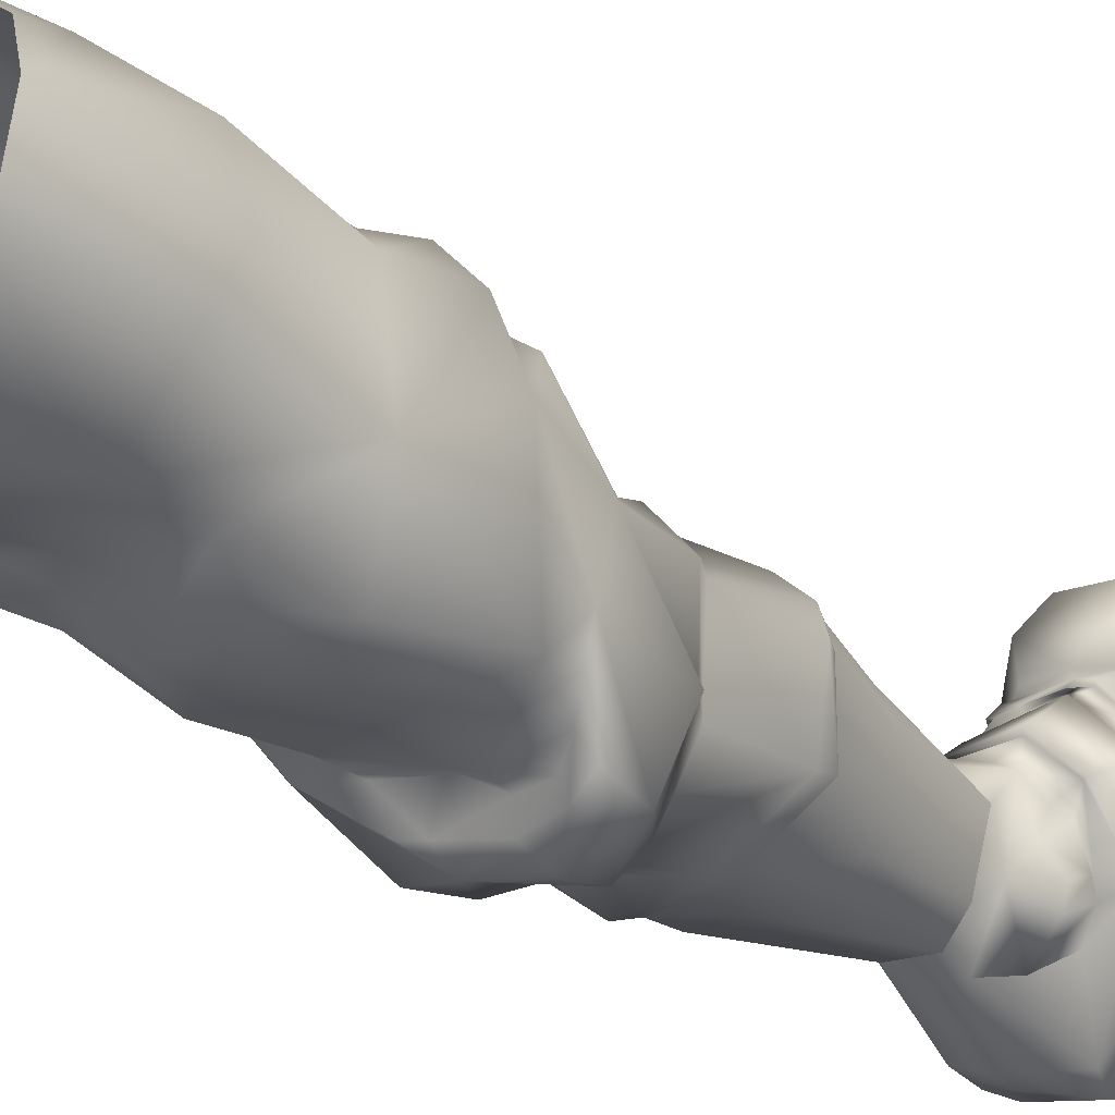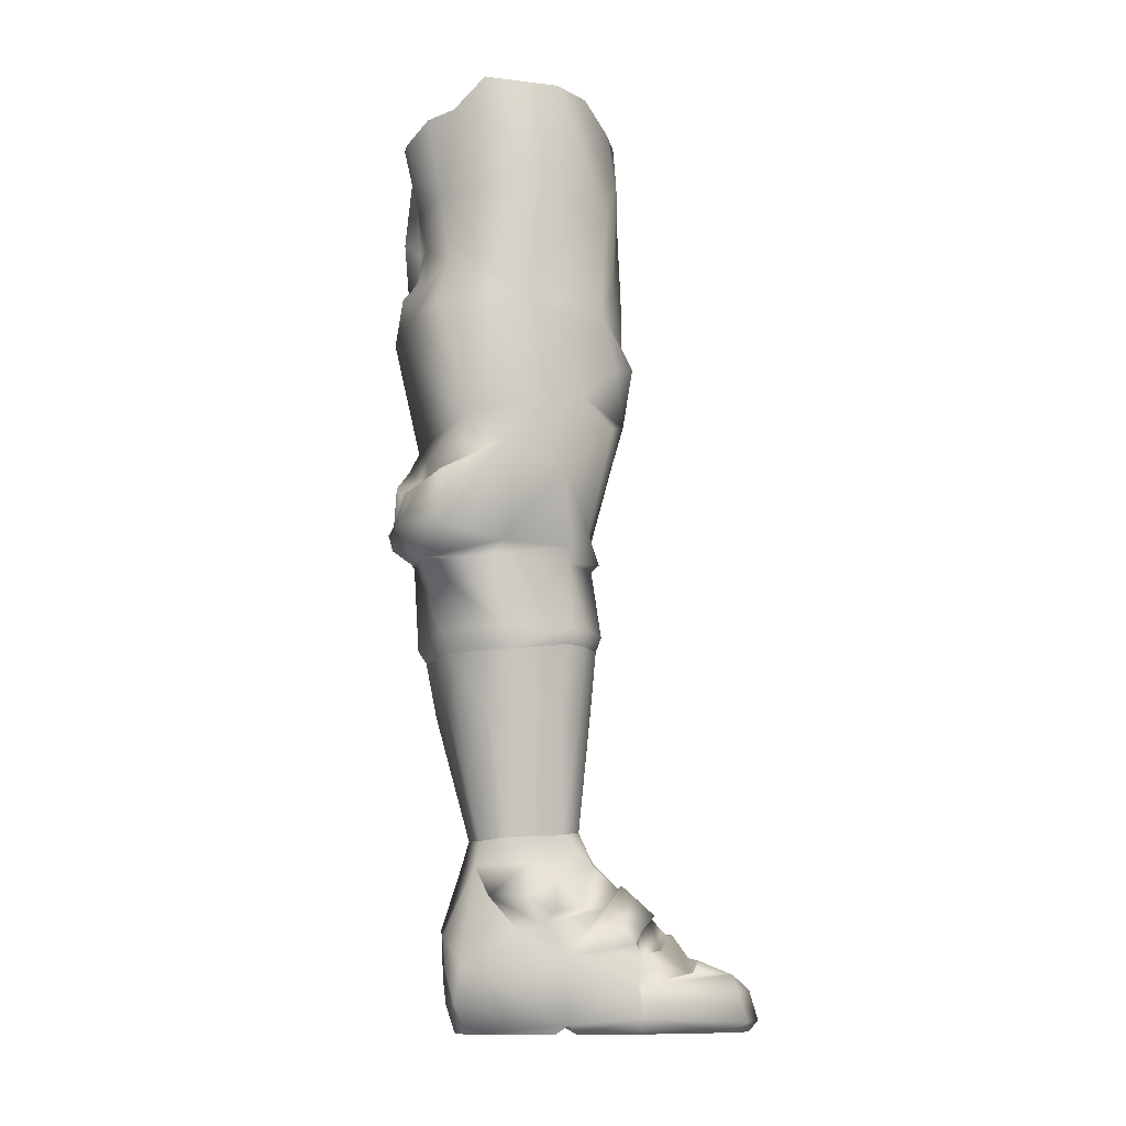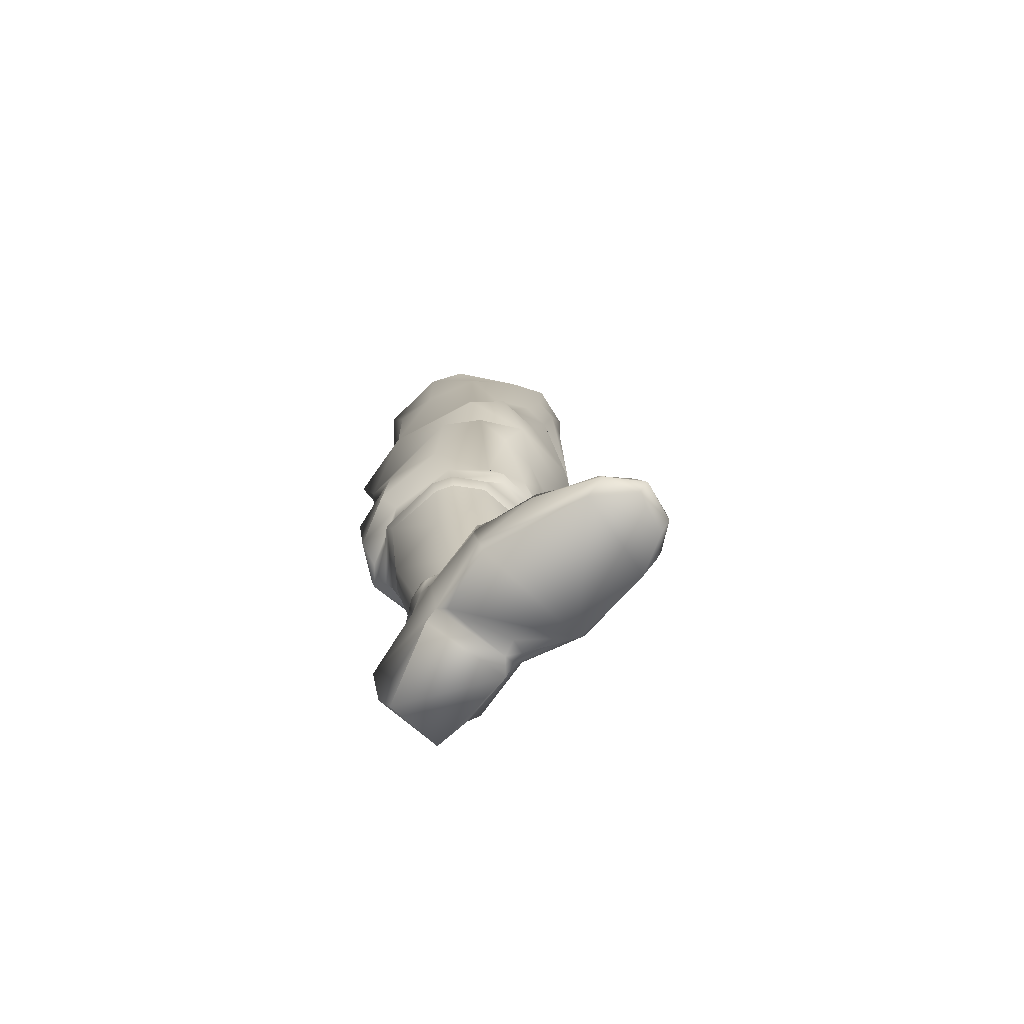
<metadata>
{"format":"obj","ext":"obj","renderer":"f3d","projection":"perspective","resolution":1024,"background":"white","views":[{"elev":-32.1,"azim":-142.4,"up":"+Z"},{"elev":-12.0,"azim":-116.0,"up":"+Y"},{"elev":-74.2,"azim":-55.0,"up":"+Y"}]}
</metadata>
<code>
o rdmobj06.001
v -0.1076 -0.1158 -0.01208
v -0.1032 -0.0927 -0.06592
v -0.1026 -0.2214 -0.0632
v 0.07193 -0.2338 0.09791
v 0.03892 -0.1102 0.1104
v 0.01432 -0.1079 0.1148
v -0.03508 -0.4257 -0.1235
v -0.06026 -0.4065 -0.1152
v -0.01464 -0.394 -0.1281
v -0.008679 -0.4259 -0.1245
v -0.05564 -0.5959 0.0551
v 0.005626 -0.5964 0.07026
v 0.005755 -0.5813 0.07783
v 0.09223 -0.5897 -0.075
v 0.07259 -0.5035 -0.08698
v 0.09222 -0.5785 -0.02049
v -0.05892 -0.5801 0.05998
v -0.02855 -0.5009 0.06335
v -0.07088 -0.5039 0.014
v 0.01349 -0.997 0.1971
v 0.03625 -0.9821 0.1147
v 0.01082 -0.9864 0.2141
v -0.01111 -0.997 0.2334
v -0.01409 -0.9856 0.2456
v -0.05538 -0.997 0.2382
v -0.05687 -0.9853 0.2498
v -0.08521 -0.9869 0.2193
v -0.007886 -0.9144 0.1634
v 0.009975 -0.9404 0.2174
v 0.0308 -0.9469 0.1531
v 0.01605 -0.956 0.219
v -0.04001 -0.9243 0.1615
v 0.003886 -0.9106 0.153
v -0.01946 -0.894 0.1367
v -0.06753 -0.8991 0.1348
v -0.08445 -0.9159 0.1135
v -0.06957 -0.8954 0.1372
v -0.08742 -0.9124 0.1148
v -0.08988 -0.9381 0.1483
v -0.06032 -0.8796 0.1185
v -0.08417 -0.8919 0.09341
v -0.06223 -0.8757 0.1208
v 0.02889 -0.8502 0.06907
v 0.02851 -0.8172 0.05965
v 0.01799 -0.8168 0.06905
v 0.01516 -0.8661 0.09543
v -0.05967 -0.8349 0.008399
v -0.0669 -0.8534 -0.01129
v -0.07111 -0.8731 -0.000686
v -0.04482 -0.8219 -0.0188
v -0.05947 -0.8568 -0.02932
v -0.05071 -0.891 -0.03479
v -0.07505 -0.9189 0.009805
v -0.06557 -0.8858 -0.01222
v -0.03429 -0.9277 -0.09054
v -0.09662 -0.9166 0.08519
v -0.0811 -0.8952 0.09222
v -0.09246 -0.9083 0.0807
v -0.09594 -0.9056 0.08053
v 0.03271 -0.7957 0.04772
v 0.04806 -0.8216 0.03741
v 0.04129 -0.8258 0.01096
v 0.04537 -0.9757 -0.02703
v 0.05034 -0.9405 -0.07465
v 0.06051 -0.9388 -0.02583
v 0.04322 -0.3303 0.1111
v -0.02437 -0.2921 0.1057
v -0.03869 -0.3345 0.099
v -0.07364 -0.2778 0.09273
v -0.0996 -0.29 0.05897
v -0.1009 -0.3226 0.01548
v -0.08339 -0.3531 -0.1081
v 0.06471 -0.3603 -0.1065
v 0.04464 -0.2484 -0.1442
v 0.00236 -0.1826 0.1083
v 0.1224 -0.3013 0.05573
v -0.05274 -0.246 0.09049
v -0.08985 -0.2204 0.04602
v -0.04163 -0.1004 -0.1266
v -0.0924 0.02798 -0.09743
v -0.1054 0.02865 -0.01549
v -0.09317 -0.1073 0.05201
v -0.06447 -0.1874 0.07394
v -0.02999 -0.1814 0.1019
v -0.007077 -0.08687 0.1098
v -0.05062 -0.05278 0.08623
v -0.09308 0.02468 0.02497
v -0.03508 0.01809 0.08187
v 0.000506 0.01879 0.1089
v 0.04463 -0.01773 0.1101
v 0.1189 -0.2522 0.05052
v 0.1192 -0.1899 0.01854
v 0.1045 -0.1983 -0.03137
v 0.09946 -0.1185 -0.1089
v 0.09946 -0.2871 -0.05881
v -0.043 0.006318 -0.1134
v -0.0201 -0.001418 -0.1349
v 0.02616 -0.01428 -0.1416
v 0.03942 -0.09193 -0.1203
v 0.04009 -0.0159 -0.1389
v 0.07212 -0.0119 -0.1139
v 0.05688 -0.1317 -0.1105
v 0.07881 -0.1135 -0.1216
v 0.06036 -0.1822 -0.123
v 0.04292 -0.1627 -0.1176
v 0.02513 -0.1779 -0.1257
v 0.0202 -0.139 -0.1184
v -0.002278 -0.1898 -0.1257
v -0.04206 -0.1705 -0.1171
v -0.03609 -0.2029 -0.1365
v -0.07566 -0.2355 -0.1412
v -0.003613 -0.2223 -0.1387
v 0.03274 -0.1978 -0.1407
v 0.082 -0.1201 0.0848
v 0.119 -0.08455 0.04298
v 0.07538 -0.02113 0.08152
v 0.1025 -0.03523 0.06511
v 0.098 -0.02368 -0.01271
v 0.07212 -0.0119 -0.1139
v 0.07881 -0.1135 -0.1216
v 0.06036 -0.1822 -0.123
v 0.04464 -0.2484 -0.1442
v 0.06471 -0.3603 -0.1065
v 0.09466 -0.4778 -0.03424
v 0.1008 -0.4685 -0.09505
v 0.1063 -0.4178 -0.03706
v 0.1062 -0.3927 -0.09492
v 0.1099 -0.4024 -0.04188
v 0.128 -0.3416 0.03008
v 0.08269 -0.3649 0.09882
v -0.005696 -0.3955 0.08787
v 0.05171 -0.4099 0.08205
v 0.01729 -0.4231 0.08528
v 0.02938 -0.4699 0.07739
v -0.004956 -0.4552 0.07773
v -0.0492 -0.3839 0.07922
v -0.08358 -0.3512 0.06352
v -0.09025 -0.4029 -0.0003
v -0.09203 -0.3823 -0.0712
v 0.05944 -0.3965 -0.1059
v 0.0243 -0.4149 -0.104
v 0.03936 -0.4204 -0.136
v 0.05314 -0.4098 -0.1362
v 0.04835 -0.4564 -0.1407
v -0.007245 -0.4284 -0.1471
v -0.007573 -0.4622 -0.1542
v -0.04378 -0.4244 -0.1434
v -0.03722 -0.4953 0.06879
v 0.01962 -0.4978 0.07912
v 0.02329 -0.5005 0.07305
v 0.05218 -0.4943 0.06758
v 0.0579 -0.4995 0.06193
v 0.07436 -0.4848 0.02148
v 0.08038 -0.4992 0.02421
v 0.08015 -0.4953 -0.01683
v 0.0657 -0.4995 -0.09277
v 0.03675 -0.5022 -0.1201
v 0.05741 -0.5901 -0.1058
v 0.08704 -0.6045 -0.06774
v 0.04571 -0.6047 -0.101
v -0.04546 -0.4628 0.0515
v -0.07866 -0.4875 0.01545
v -0.07608 -0.4867 -0.06554
v -0.0685 -0.5008 -0.07252
v -0.03536 -0.5013 -0.1277
v -0.04796 -0.5043 -0.1026
v -0.08242 -0.5807 -0.06756
v -0.009046 -0.5017 -0.129
v -0.01513 -0.5786 -0.1081
v 0.03675 -0.5022 -0.1201
v 0.05741 -0.5901 -0.1058
v 0.04571 -0.6047 -0.101
v -0.01597 -0.602 -0.09886
v -0.08004 -0.6036 -0.05966
v -0.09376 -0.5792 0.006835
v -0.08654 -0.5951 0.007423
v -0.08072 -0.5954 0.02845
v -0.0869 -0.5794 0.0308
v 0.04659 -0.5982 0.06684
v 0.04569 -0.5822 0.0736
v 0.0687 -0.5977 0.05533
v 0.07643 -0.5824 0.05964
v 0.0907 -0.597 0.02272
v 0.09794 -0.5791 0.007058
v 0.08965 -0.5965 0.006877
v 0.09486 -0.596 -0.01953
v 0.09147 -0.4027 0.0561
v 0.1215 -0.3627 0.05571
v 0.08012 -0.471 0.03495
v 0.02519 -0.5003 -0.129
v 0.08725 -0.4562 -0.1318
v 0.04835 -0.4564 -0.1407
v 0.05314 -0.4098 -0.1362
v 0.09268 -0.3787 -0.1057
v 0.05944 -0.3965 -0.1059
v 0.07486 -0.3641 -0.0958
v 0.08725 -0.4562 -0.1318
v 0.05619 -0.4803 -0.1386
v 0.02519 -0.5003 -0.129
v -0.01141 -0.5001 -0.1446
v -0.05965 -0.4709 -0.131
v -0.06893 -0.4144 -0.1338
v -0.09369 -0.4671 -0.07701
v 0.0657 -0.4995 -0.09277
v 0.04537 -0.9757 -0.02703
v 0.04325 -0.997 -0.06371
v 0.04138 -0.9675 -0.07495
v -0.01636 -0.997 -0.07729
v -0.01946 -0.9671 -0.091
v -0.06966 -0.9878 0.01535
v -0.06649 -0.997 0.001821
v 0.007686 -0.9885 0.04182
v 0.02339 -0.997 0.03144
v 0.03901 -0.997 -0.0291
v 0.01879 -0.9879 0.04464
v 0.01226 -0.9956 0.05853
v -0.003461 -0.9961 0.05937
v 0.02953 -0.9989 0.1116
v -0.08007 -0.997 0.1973
v -0.09899 -0.9812 0.08601
v -0.09293 -0.997 0.08722
v -0.06534 -0.997 0.0265
v -0.01427 -0.9507 0.2441
v -0.01409 -0.9856 0.2456
v -0.05687 -0.9853 0.2498
v 0.01082 -0.9864 0.2141
v 0.02204 -0.9695 0.1786
v 0.03625 -0.9821 0.1147
v 0.01025 -0.8747 0.1127
v -0.04935 -0.8441 0.0882
v 0.01482 -0.858 0.09735
v 0.0115 -0.8834 0.1107
v -0.01894 -0.8984 0.1335
v 0.000453 -0.8975 0.1372
v 0.02924 -0.9489 0.1485
v -0.009999 -0.9215 0.1595
v 0.008929 -0.9179 0.1487
v 0.01254 -0.9095 0.1377
v -0.04093 -0.9172 0.1656
v -0.07839 -0.9286 0.1595
v -0.08097 -0.9222 0.1624
v -0.07268 -0.9367 0.2091
v -0.0951 -0.9344 0.1499
v -0.05011 -0.894 0.1371
v -0.05443 -0.8978 0.1393
v 0.007236 -0.8985 0.1389
v -0.07511 -0.8672 0.05799
v -0.07163 -0.87 0.05816
v -0.0474 -0.8485 0.08548
v 0.03528 -0.9019 0.06001
v 0.03527 -0.9353 0.04571
v 0.05452 -0.9137 -0.00985
v 0.04871 -0.895 0.0158
v 0.04464 -0.8452 0.04688
v 0.05796 -0.875 0.02666
v 0.05674 -0.849 0.01951
v 0.05894 -0.851 -0.01306
v 0.04129 -0.8258 0.01096
v 0.04806 -0.8216 0.03741
v -0.01899 -0.8185 0.06696
v -0.0412 -0.8219 0.05817
v -0.05575 -0.8245 0.04995
v -0.05788 -0.853 0.03894
v -0.06464 -0.8676 0.03315
v -0.03351 -0.8573 -0.0592
v -0.01607 -0.8259 -0.06777
v -0.1006 -0.9471 0.07938
v -0.1026 -0.9477 0.08344
v -0.1015 -0.9662 0.1509
v -0.08034 -0.9543 0.2122
v -0.058 -0.9527 0.2386
v -0.05788 -0.853 0.03894
v -0.05575 -0.8245 0.04995
v -0.05967 -0.8349 0.008399
v -0.04482 -0.8219 -0.0188
v -0.01607 -0.8259 -0.06777
v -0.03351 -0.8573 -0.0592
v 0.05134 -0.7997 0.000508
v 0.02851 -0.8172 0.05965
v 0.01799 -0.8168 0.06905
v 0.000178 -0.7874 0.05963
v -0.01899 -0.8185 0.06696
v -0.0362 -0.789 0.04372
v -0.0412 -0.8219 0.05817
v -0.05596 -0.7931 0.01474
v -0.03788 -0.7958 -0.04045
v -0.01525 -0.7994 -0.06243
v 0.03057 -0.8246 -0.06315
v 0.02407 -0.7975 -0.05744
v 0.04165 -0.7984 -0.02891
v 0.01226 -0.9956 0.05853
v 0.01879 -0.9879 0.04464
v 0.03331 -0.9526 0.04361
v -0.08521 -0.9869 0.2193
v -0.09899 -0.9812 0.08601
v -0.06966 -0.9878 0.01535
v -0.01946 -0.9671 -0.091
v -0.004056 -0.9316 -0.09542
v 0.01232 -0.8973 -0.09137
v 0.04116 -0.8901 -0.08105
v 0.03057 -0.8246 -0.06315
v 0.04442 -0.8405 -0.0267
v 0.04138 -0.9675 -0.07495
v 0.05134 -0.7997 0.000508
f 1 2 3
f 4 5 6
f 7 8 9
f 7 9 10
f 11 12 13
f 14 15 16
f 11 13 17
f 13 18 17
f 17 18 19
f 20 21 22
f 20 22 23
f 23 22 24
f 23 24 25
f 25 24 26
f 25 26 27
f 28 29 30
f 29 31 30
f 32 33 34
f 35 36 37
f 37 36 38
f 37 38 39
f 35 40 36
f 41 40 42
f 43 44 45
f 43 45 46
f 47 48 49
f 47 50 48
f 50 51 48
f 51 49 48
f 52 53 54
f 51 54 49
f 52 55 53
f 39 38 56
f 56 38 36
f 57 40 41
f 56 36 57
f 57 36 40
f 58 56 57
f 58 57 41
f 58 59 56
f 59 58 41
f 59 53 56
f 60 61 62
f 63 64 65
f 66 67 68
f 68 67 69
f 68 69 70
f 68 70 71
f 71 70 3
f 8 72 9
f 71 3 72
f 9 72 73
f 72 74 73
f 6 75 4
f 76 75 66
f 75 67 66
f 4 75 76
f 77 69 67
f 75 77 67
f 78 3 70
f 78 1 3
f 78 70 69
f 77 78 69
f 2 79 3
f 2 1 80
f 2 80 79
f 1 81 80
f 1 82 81
f 1 78 82
f 78 77 83
f 78 83 82
f 77 75 84
f 77 84 83
f 6 85 75
f 75 85 84
f 85 83 84
f 86 82 83
f 86 81 82
f 85 86 83
f 87 81 86
f 87 86 88
f 88 86 89
f 89 86 85
f 6 5 90
f 89 85 90
f 90 85 6
f 4 76 91
f 91 76 92
f 92 76 93
f 92 93 94
f 94 93 95
f 95 93 76
f 80 96 79
f 79 96 97
f 79 97 98
f 79 98 99
f 99 98 100
f 99 100 101
f 99 101 102
f 102 101 103
f 102 103 104
f 102 104 105
f 105 104 106
f 107 102 105
f 107 99 102
f 105 106 107
f 107 79 99
f 107 106 108
f 109 79 107
f 109 3 79
f 107 108 109
f 109 108 110
f 111 3 109
f 111 72 3
f 109 110 111
f 112 74 72
f 112 72 111
f 112 110 108
f 111 110 112
f 113 74 112
f 113 104 74
f 113 106 104
f 113 108 106
f 112 108 113
f 92 114 91
f 91 114 4
f 90 5 114
f 4 114 5
f 92 115 114
f 90 114 116
f 117 114 115
f 116 114 117
f 118 115 92
f 117 115 118
f 119 92 94
f 118 92 119
f 119 94 120
f 120 94 121
f 121 94 95
f 121 95 122
f 122 95 123
f 124 125 126
f 126 125 127
f 126 127 128
f 128 127 95
f 128 95 129
f 129 95 76
f 129 76 130
f 130 76 66
f 130 66 68
f 130 68 131
f 130 131 132
f 132 131 133
f 132 133 134
f 134 133 135
f 135 133 131
f 135 131 136
f 136 131 68
f 136 68 137
f 137 68 71
f 137 71 138
f 139 71 72
f 139 72 8
f 138 71 139
f 9 73 140
f 9 140 141
f 10 9 141
f 141 140 142
f 10 141 142
f 142 140 143
f 142 143 144
f 145 7 10
f 142 145 10
f 142 144 145
f 145 144 146
f 145 146 147
f 7 147 8
f 145 147 7
f 19 18 148
f 149 134 135
f 18 149 148
f 18 150 149
f 13 150 18
f 151 132 134
f 150 151 149
f 149 151 134
f 150 152 151
f 152 153 151
f 152 154 153
f 16 155 154
f 16 15 155
f 154 155 153
f 124 156 125
f 124 153 156
f 155 15 156
f 155 156 153
f 15 157 156
f 15 14 157
f 14 158 157
f 14 159 158
f 159 14 16
f 159 160 158
f 161 137 138
f 149 135 161
f 161 136 137
f 135 136 161
f 148 149 161
f 19 148 162
f 161 138 162
f 148 161 162
f 162 138 163
f 19 162 164
f 162 163 164
f 164 163 165
f 164 165 166
f 164 166 167
f 19 164 167
f 167 166 168
f 167 168 169
f 169 168 170
f 169 170 171
f 172 169 171
f 172 173 169
f 173 174 169
f 174 167 169
f 175 19 167
f 174 175 167
f 174 176 175
f 176 177 175
f 17 19 178
f 177 178 175
f 177 11 178
f 11 17 178
f 178 19 175
f 12 179 13
f 180 150 13
f 180 152 150
f 179 180 13
f 179 181 180
f 181 182 180
f 182 154 152
f 182 152 180
f 181 183 182
f 183 184 182
f 184 154 182
f 16 154 184
f 183 185 184
f 186 159 16
f 186 16 184
f 185 186 184
f 151 187 132
f 187 130 132
f 126 187 124
f 188 128 129
f 126 188 187
f 187 188 130
f 128 188 126
f 188 129 130
f 124 187 189
f 189 187 151
f 189 151 153
f 189 153 124
f 125 156 190
f 125 191 127
f 125 190 191
f 127 191 192
f 127 192 193
f 194 95 127
f 127 193 194
f 194 193 195
f 194 195 196
f 196 195 123
f 196 95 194
f 196 123 95
f 144 197 198
f 198 197 199
f 168 199 170
f 198 199 144
f 166 200 168
f 168 200 199
f 144 199 200
f 144 200 146
f 165 200 166
f 146 201 147
f 163 201 165
f 165 201 200
f 146 200 201
f 147 202 8
f 8 202 139
f 139 202 201
f 147 201 202
f 139 201 203
f 139 203 138
f 163 203 201
f 138 203 163
f 170 199 204
f 205 206 207
f 207 206 208
f 207 208 209
f 209 208 210
f 210 208 211
f 210 211 212
f 213 211 208
f 212 211 213
f 213 208 206
f 214 206 205
f 214 205 213
f 213 206 214
f 213 215 212
f 213 205 215
f 212 215 216
f 212 216 217
f 218 216 21
f 218 21 20
f 217 216 218
f 23 25 219
f 20 23 219
f 25 27 219
f 218 20 219
f 219 27 220
f 219 220 221
f 218 219 221
f 222 210 212
f 217 222 212
f 222 220 210
f 218 221 222
f 221 220 222
f 217 218 222
f 29 223 31
f 223 224 31
f 223 225 224
f 226 31 224
f 226 227 31
f 227 30 31
f 227 226 228
f 227 228 30
f 42 40 229
f 230 42 229
f 230 229 231
f 46 231 229
f 46 232 43
f 46 229 232
f 40 232 229
f 40 233 232
f 34 234 233
f 233 234 232
f 228 235 30
f 43 232 235
f 234 235 232
f 30 236 28
f 33 32 236
f 30 235 236
f 234 236 235
f 33 236 237
f 234 237 236
f 238 33 237
f 234 238 237
f 32 239 236
f 28 236 239
f 28 239 29
f 240 37 39
f 32 240 239
f 240 32 37
f 240 241 239
f 241 240 39
f 29 242 223
f 29 239 242
f 241 242 239
f 241 39 243
f 241 243 242
f 244 35 37
f 244 32 34
f 32 244 37
f 244 34 245
f 245 40 35
f 34 233 245
f 245 233 40
f 244 245 35
f 246 234 34
f 238 234 246
f 33 246 34
f 33 238 246
f 59 41 247
f 247 42 230
f 41 42 247
f 53 59 247
f 54 53 248
f 53 247 248
f 247 230 248
f 249 230 231
f 249 231 46
f 248 230 249
f 43 235 250
f 250 235 251
f 228 251 235
f 65 252 251
f 250 251 252
f 250 252 253
f 250 253 43
f 43 253 254
f 254 44 43
f 254 253 255
f 254 255 256
f 256 255 257
f 256 257 258
f 256 258 259
f 256 259 254
f 254 259 44
f 46 45 260
f 46 260 249
f 249 260 261
f 249 261 262
f 249 262 248
f 262 263 248
f 47 49 264
f 263 47 264
f 263 264 248
f 54 264 49
f 54 248 264
f 265 52 54
f 50 265 51
f 265 54 51
f 52 266 55
f 52 265 266
f 53 267 56
f 267 39 56
f 268 242 243
f 267 268 39
f 268 243 39
f 268 269 242
f 269 270 242
f 225 271 270
f 223 271 225
f 270 271 242
f 223 242 271
f 272 273 274
f 273 275 274
f 275 276 277
f 278 60 62
f 60 279 61
f 60 280 279
f 60 281 280
f 281 282 280
f 281 283 282
f 283 273 284
f 283 284 282
f 283 285 273
f 285 275 273
f 286 276 275
f 285 286 275
f 286 287 276
f 287 288 276
f 287 289 288
f 289 290 288
f 291 292 228
f 63 65 292
f 293 65 251
f 292 65 293
f 228 292 293
f 228 293 251
f 294 270 269
f 225 270 294
f 294 269 295
f 295 269 268
f 295 268 267
f 295 267 296
f 296 53 55
f 296 267 53
f 296 55 297
f 297 55 298
f 297 298 64
f 299 55 266
f 64 298 299
f 298 55 299
f 64 299 300
f 65 64 300
f 299 266 300
f 300 266 301
f 65 300 302
f 300 301 302
f 257 302 258
f 257 255 302
f 65 302 252
f 302 253 252
f 302 255 253
f 297 64 303
f 303 64 63
f 258 302 304
o rdmobj04.003
v 0.06986 -0.6551 0.04274
v 0.0687 -0.5977 0.05533
v 0.04659 -0.5982 0.06684
v 0.02593 -0.6619 0.06535
v 0.03271 -0.7957 0.04772
v 0.07066 -0.6978 0.007134
v 0.05781 -0.7456 -0.000181
v 0.05134 -0.7997 0.000508
v 0.06021 -0.737 -0.03304
v 0.04165 -0.7984 -0.02891
v 0.06074 -0.6612 -0.08205
v 0.02407 -0.7975 -0.05744
v 0.02467 -0.6581 -0.08374
v -0.01525 -0.7994 -0.06243
v -0.01597 -0.602 -0.09886
v 0.04571 -0.6047 -0.101
v 0.08704 -0.6045 -0.06774
v 0.08811 -0.6584 -0.03346
v 0.09486 -0.596 -0.01953
v 0.08965 -0.5965 0.006877
v 0.08017 -0.6505 0.02194
v 0.0907 -0.597 0.02272
v 0.005626 -0.5964 0.07026
v -0.01089 -0.6639 0.06997
v -0.05564 -0.5959 0.0551
v -0.03426 -0.6667 0.05786
v -0.06105 -0.6721 0.03244
v -0.08072 -0.5954 0.02845
v -0.08654 -0.5951 0.007423
v -0.07073 -0.6748 0.003543
v -0.08004 -0.6036 -0.05966
v -0.05326 -0.6708 -0.06882
v -0.01597 -0.602 -0.09886
v -0.01525 -0.7994 -0.06243
v -0.03788 -0.7958 -0.04045
v -0.05596 -0.7931 0.01474
v -0.0362 -0.789 0.04372
v 0.000178 -0.7874 0.05963
f 305 306 307
f 305 307 308
f 309 310 305
f 309 305 308
f 310 309 311
f 311 309 312
f 311 312 313
f 313 312 314
f 313 314 315
f 315 314 316
f 315 316 317
f 317 316 318
f 317 318 319
f 317 319 320
f 317 320 315
f 315 320 321
f 313 315 322
f 315 321 322
f 310 311 322
f 311 313 322
f 322 321 323
f 322 323 324
f 322 324 325
f 310 322 325
f 310 325 305
f 325 306 305
f 325 326 306
f 325 324 326
f 308 307 327
f 308 327 328
f 328 327 329
f 328 329 330
f 330 329 331
f 331 329 332
f 331 332 333
f 331 333 334
f 334 333 335
f 334 335 336
f 336 335 337
f 336 337 338
f 339 336 338
f 339 340 336
f 340 334 336
f 340 331 334
f 341 330 331
f 341 328 330
f 340 341 331
f 341 342 328
f 342 308 328
f 342 309 308
o rdmobj06.002
v 0.05134 -0.7997 0.000508
v 0.03057 -0.8246 -0.06315
v 0.04165 -0.7984 -0.02891
v 0.04442 -0.8405 -0.0267
f 344 345 346
f 345 343 346

</code>
